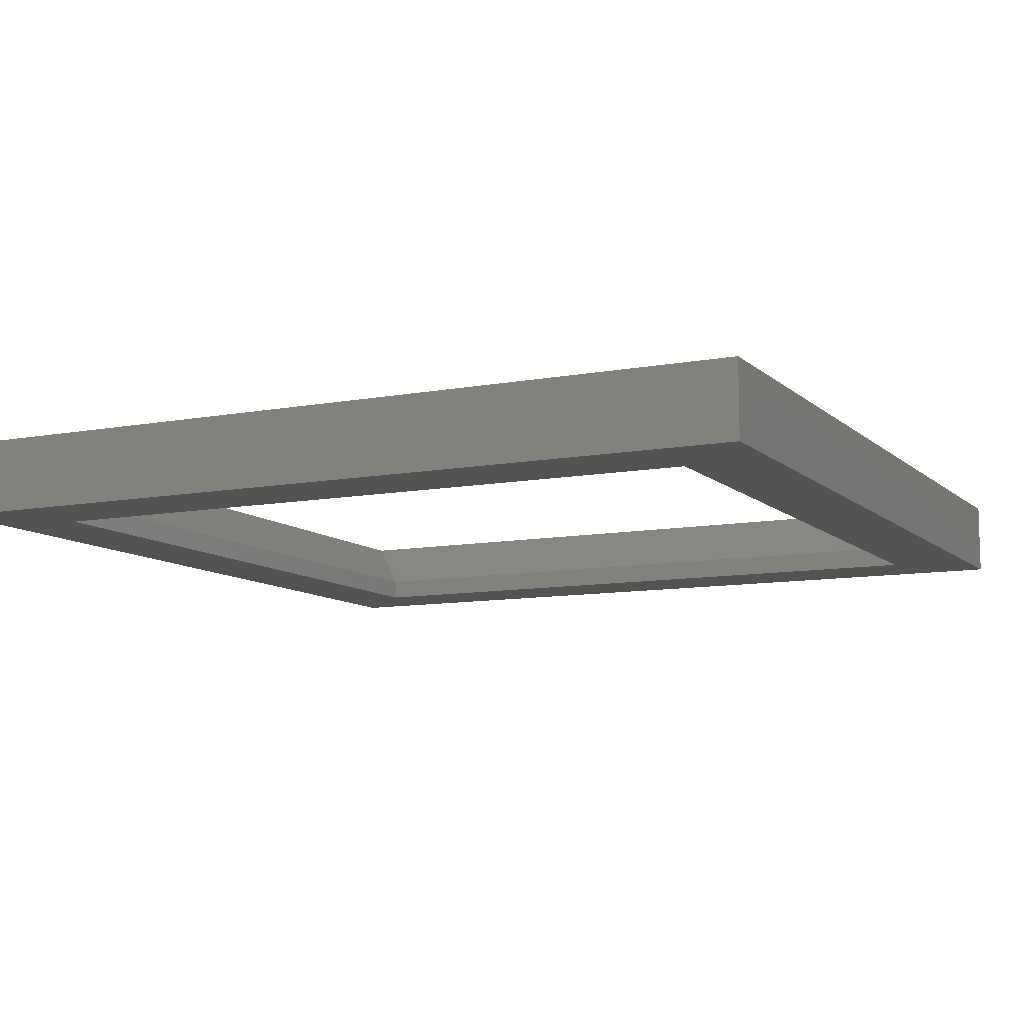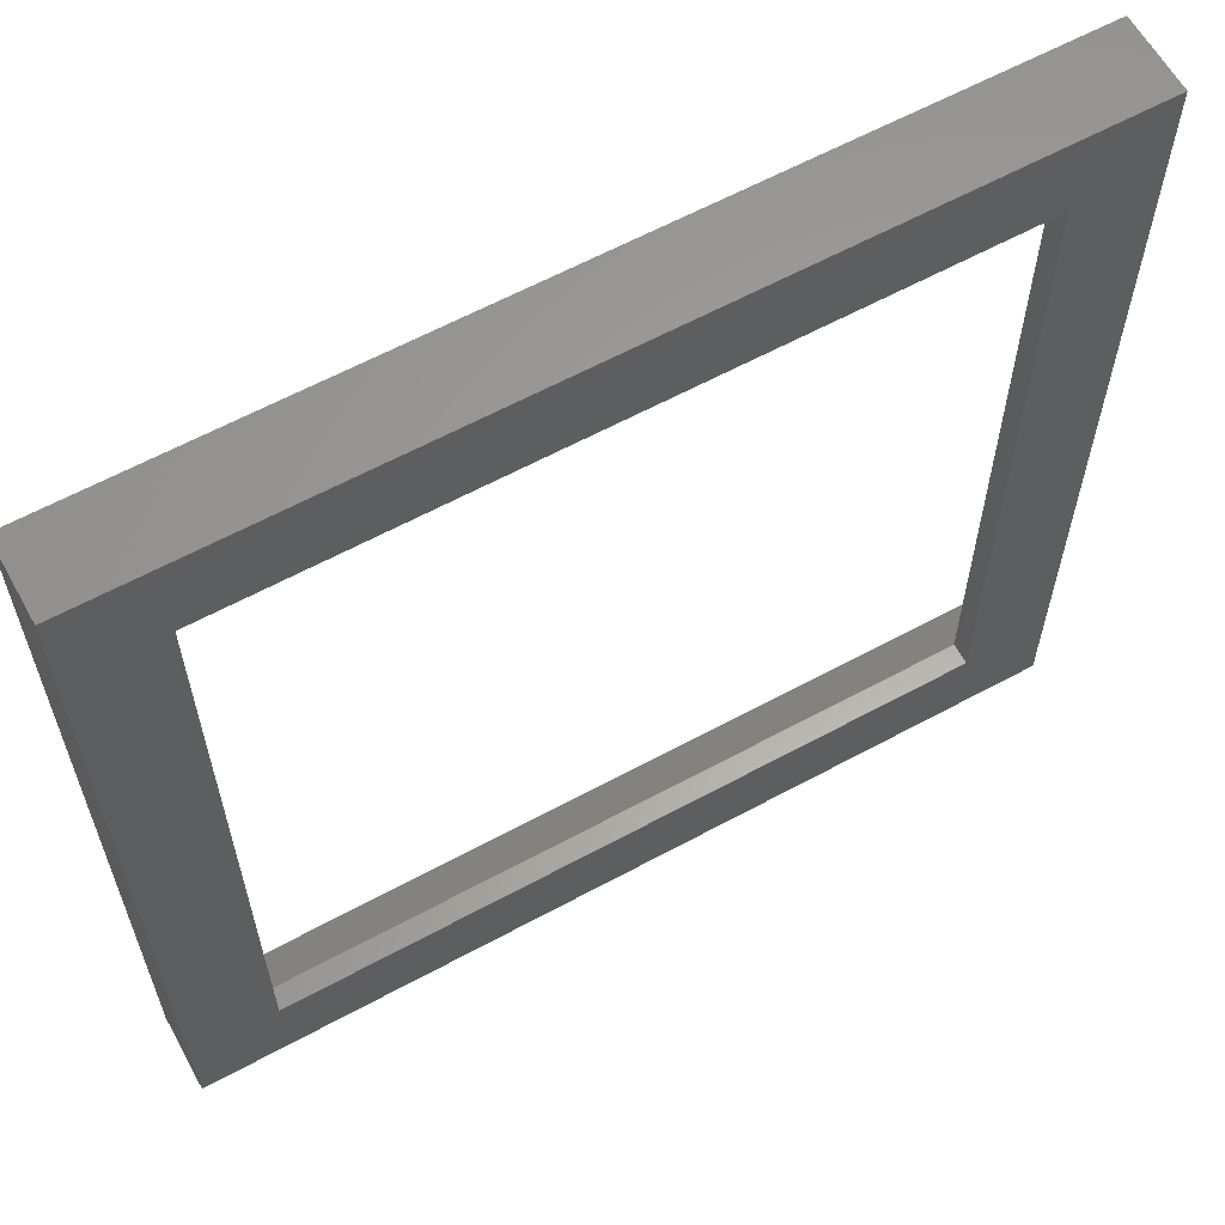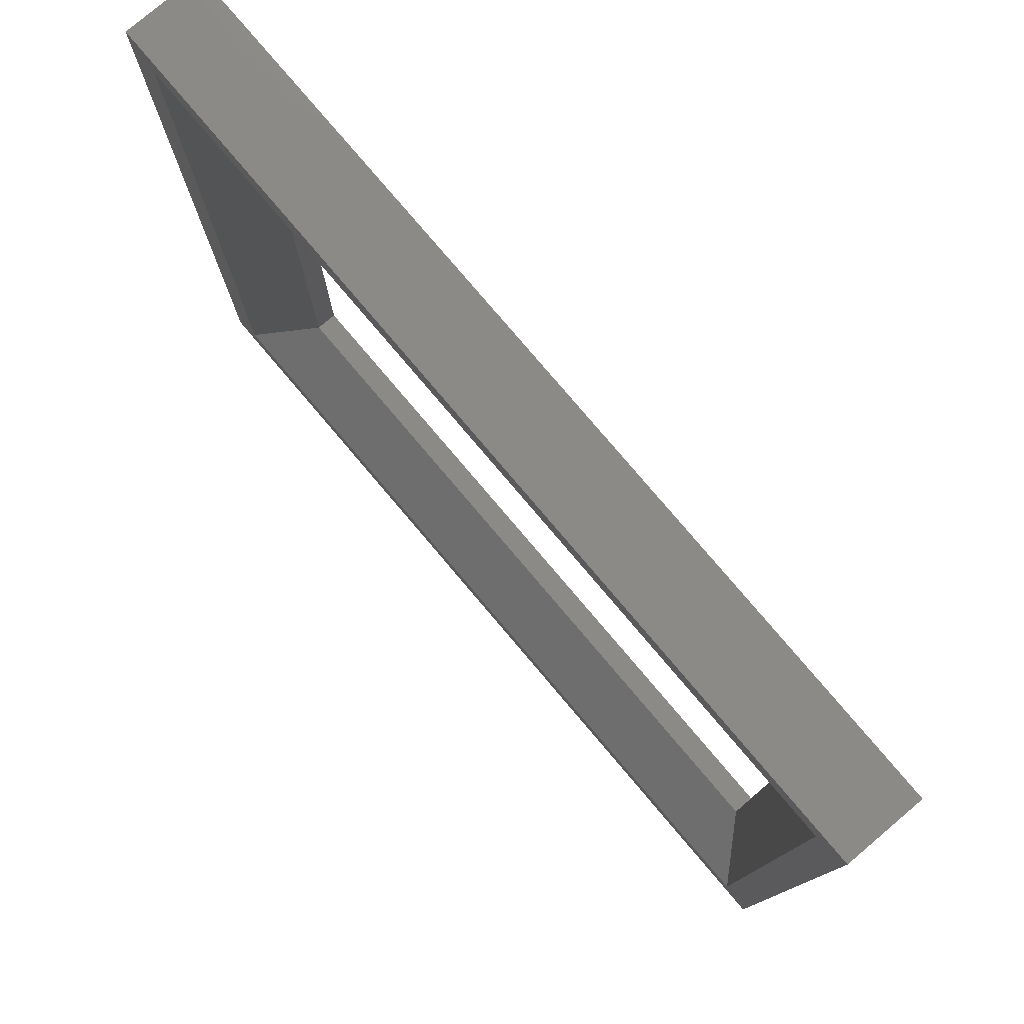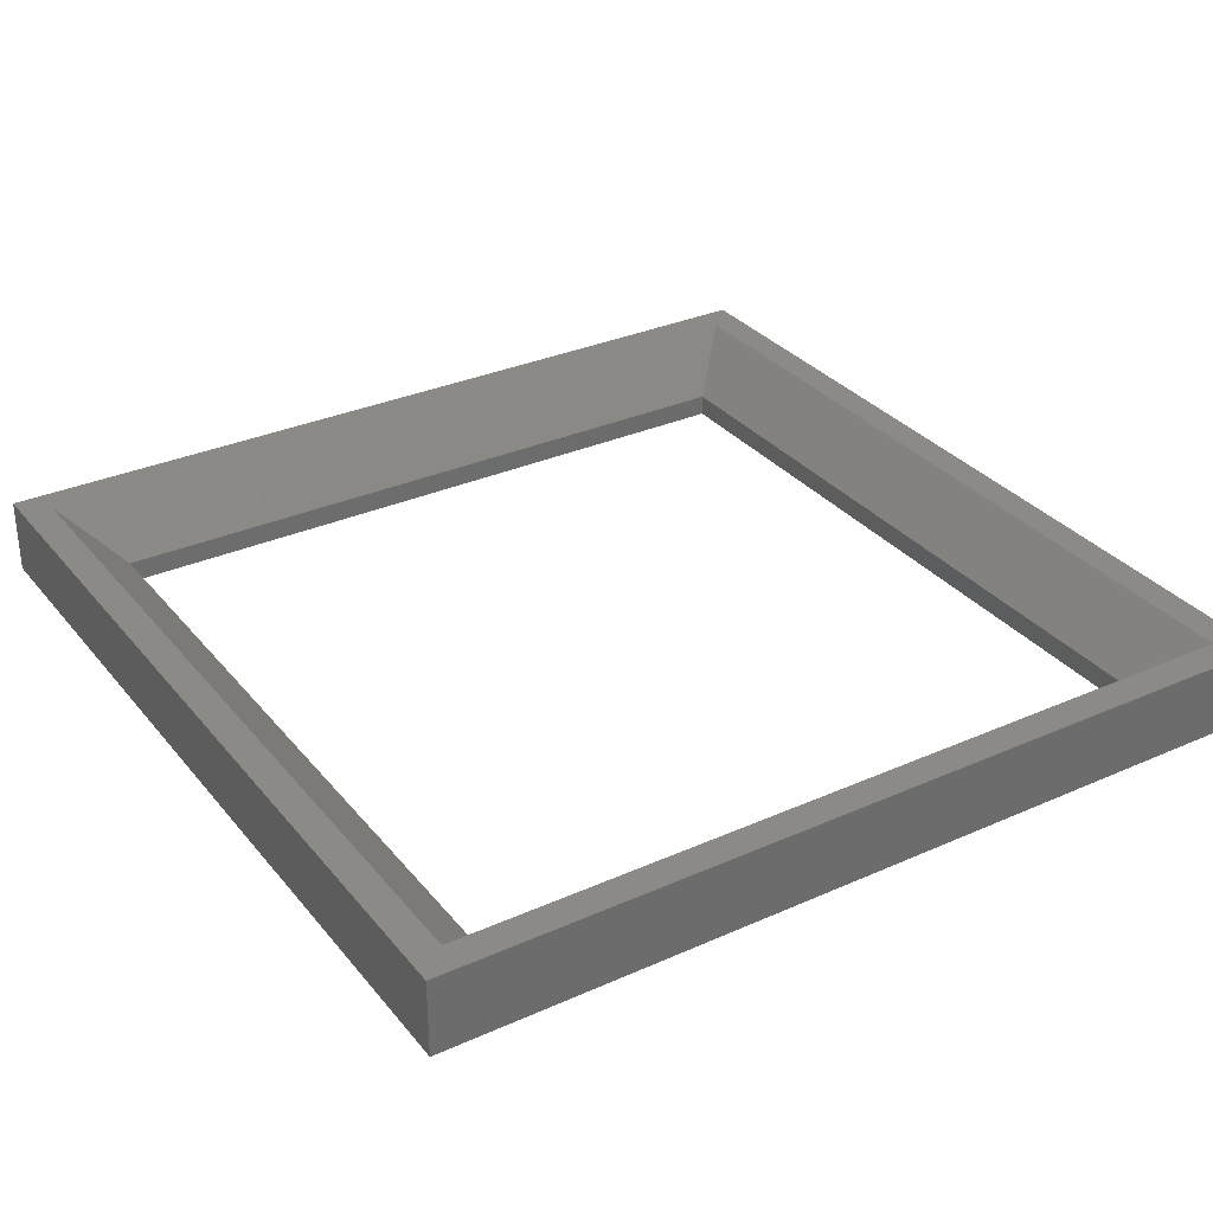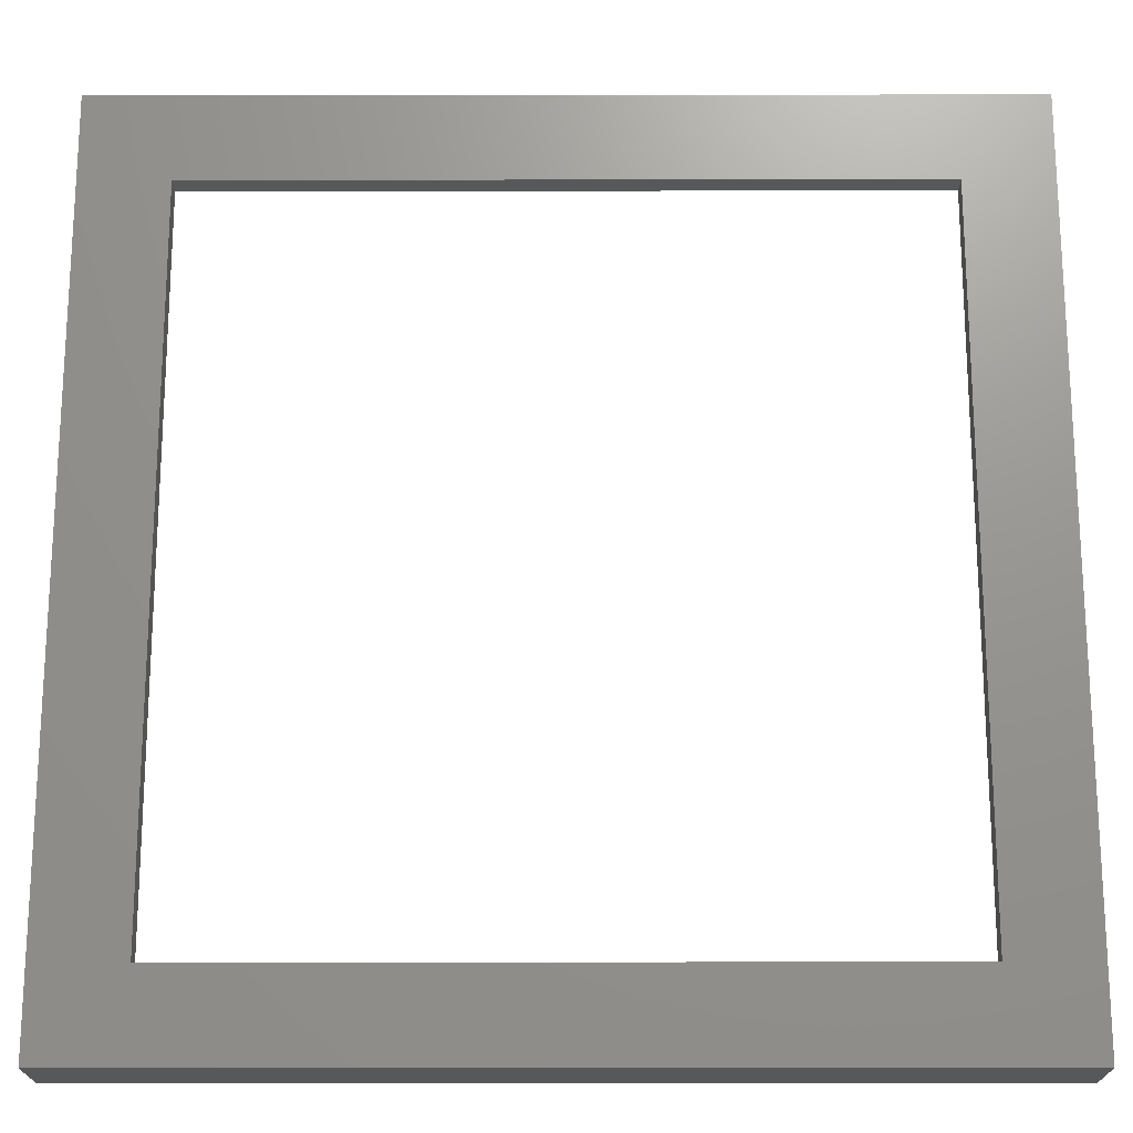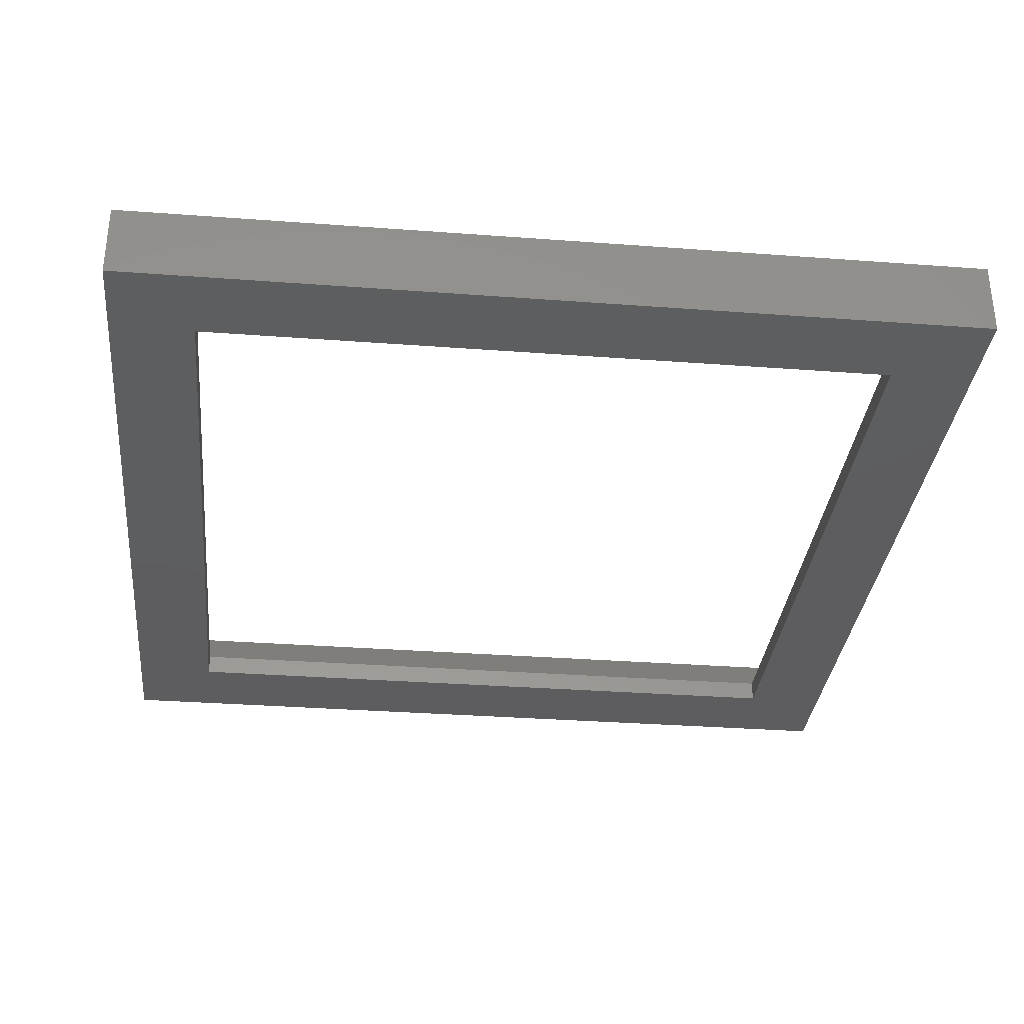
<metadata>
{"format":"stl","ext":"stl","renderer":"f3d","projection":"perspective","resolution":1024,"background":"white","views":[{"elev":-9.8,"azim":116.2,"up":"+Z"},{"elev":61.7,"azim":151.1,"up":"+Y"},{"elev":78.8,"azim":49.7,"up":"+Y"},{"elev":31.7,"azim":57.8,"up":"+Z"},{"elev":-19.3,"azim":-179.9,"up":"+Y"},{"elev":-33.1,"azim":-95.9,"up":"+Z"}]}
</metadata>
<code>
# stl→obj: 20 verts, 40 faces
v 8.05 -8.05 0
v 8.05 8.05 0.498
v 8.05 8.05 0
v 8.05 -8.05 0.498
v -8.05 -8.05 0.498
v -8.05 8.05 0
v -8.05 8.05 0.498
v -8.05 -8.05 0
v 9.301 9.301 1.75
v 9.301 -9.301 1.75
v -9.301 -9.301 1.75
v -9.301 9.301 1.75
v 10 -10 1.75
v 10 10 0
v 10 10 1.75
v 10 -10 0
v -10 -10 0
v -10 10 0
v -10 10 1.75
v -10 -10 1.75
f 1 2 3
f 2 1 4
f 5 6 7
f 6 5 8
f 6 2 7
f 2 6 3
f 1 5 4
f 5 1 8
f 4 9 2
f 9 4 10
f 4 11 10
f 11 4 5
f 12 5 7
f 5 12 11
f 7 9 12
f 9 7 2
f 13 14 15
f 14 13 16
f 16 1 14
f 16 8 1
f 8 17 6
f 17 8 16
f 3 14 1
f 6 14 3
f 6 18 14
f 18 6 17
f 17 19 18
f 19 17 20
f 14 19 15
f 19 14 18
f 17 13 20
f 13 17 16
f 15 9 13
f 15 12 9
f 12 19 11
f 19 12 15
f 10 13 9
f 11 13 10
f 11 20 13
f 20 11 19

</code>
